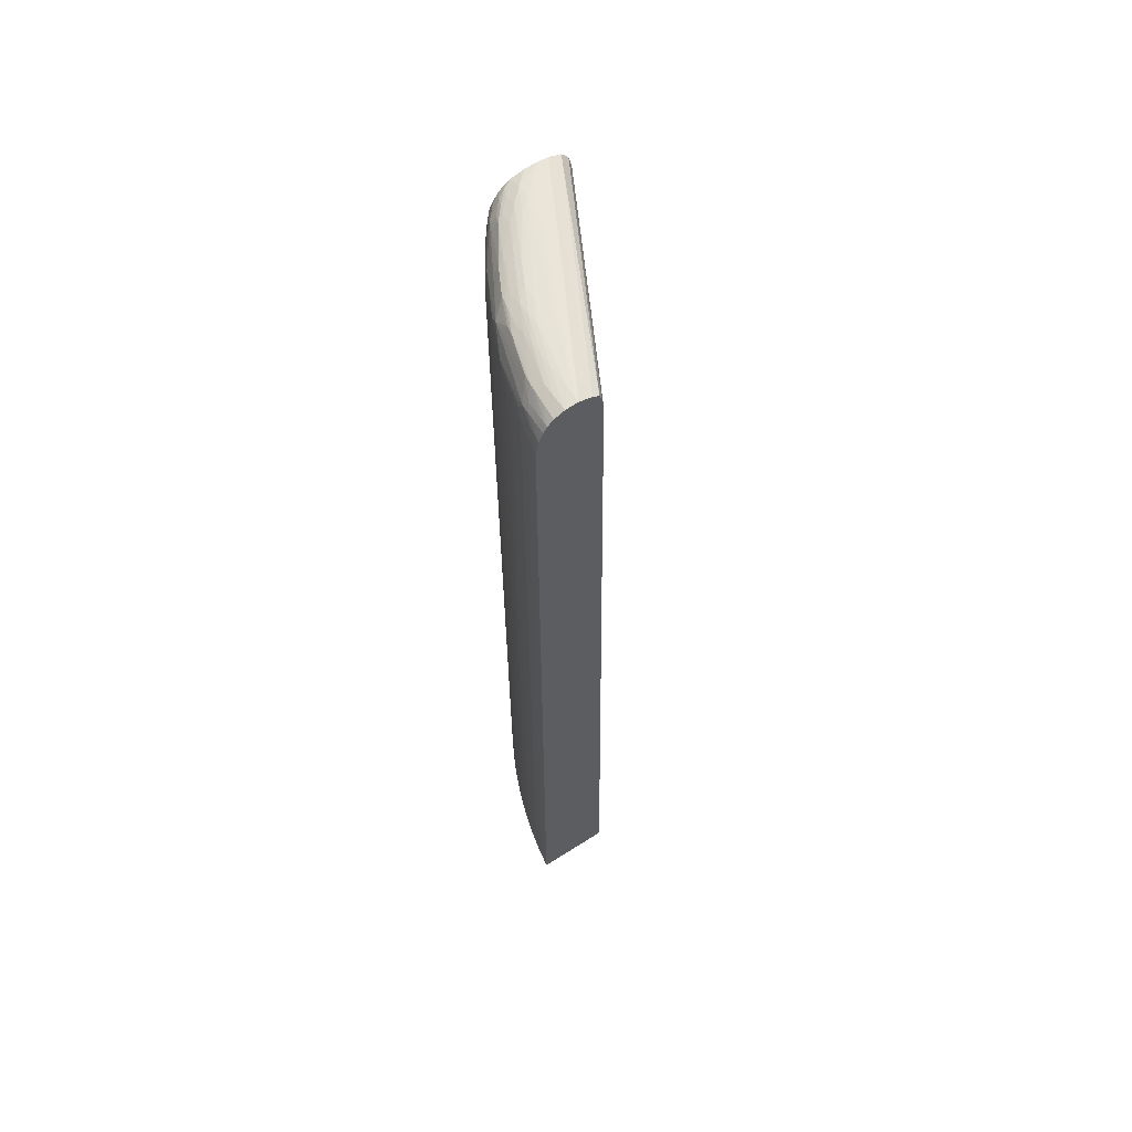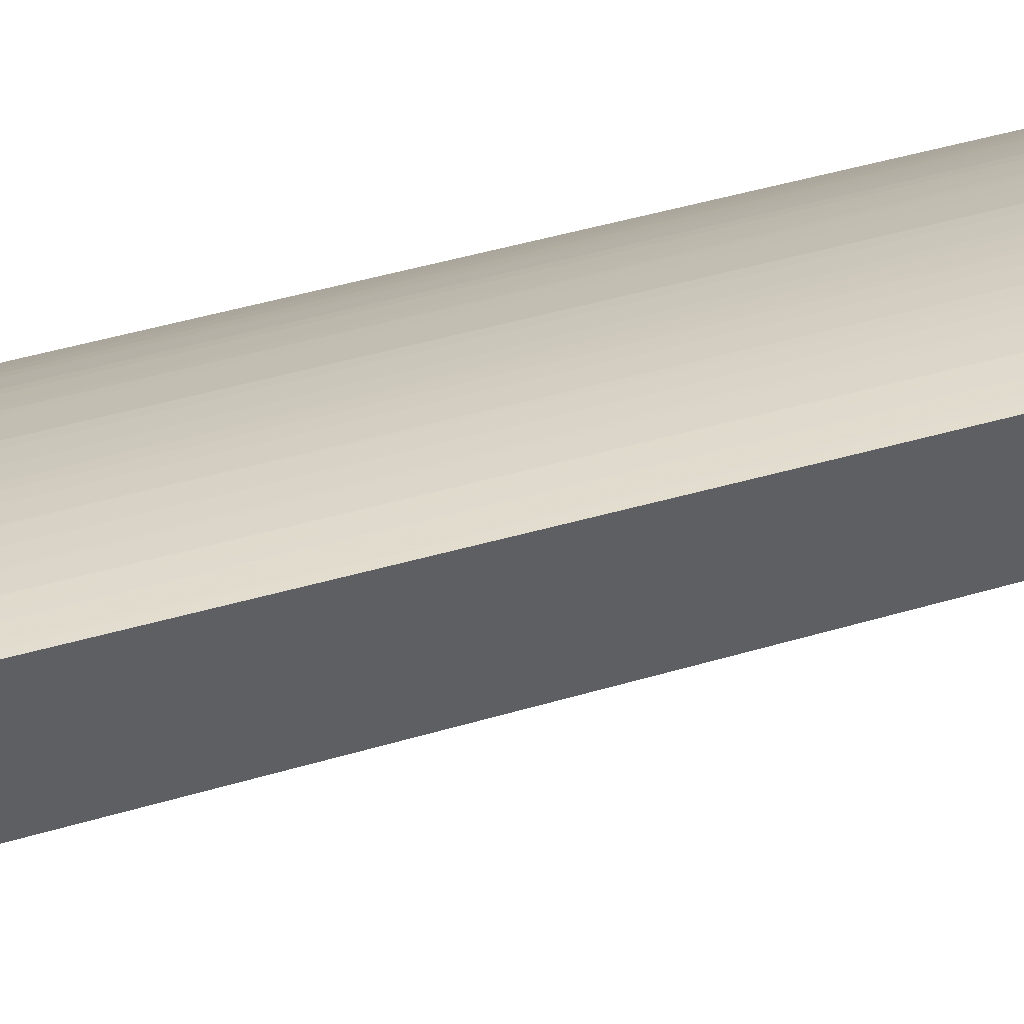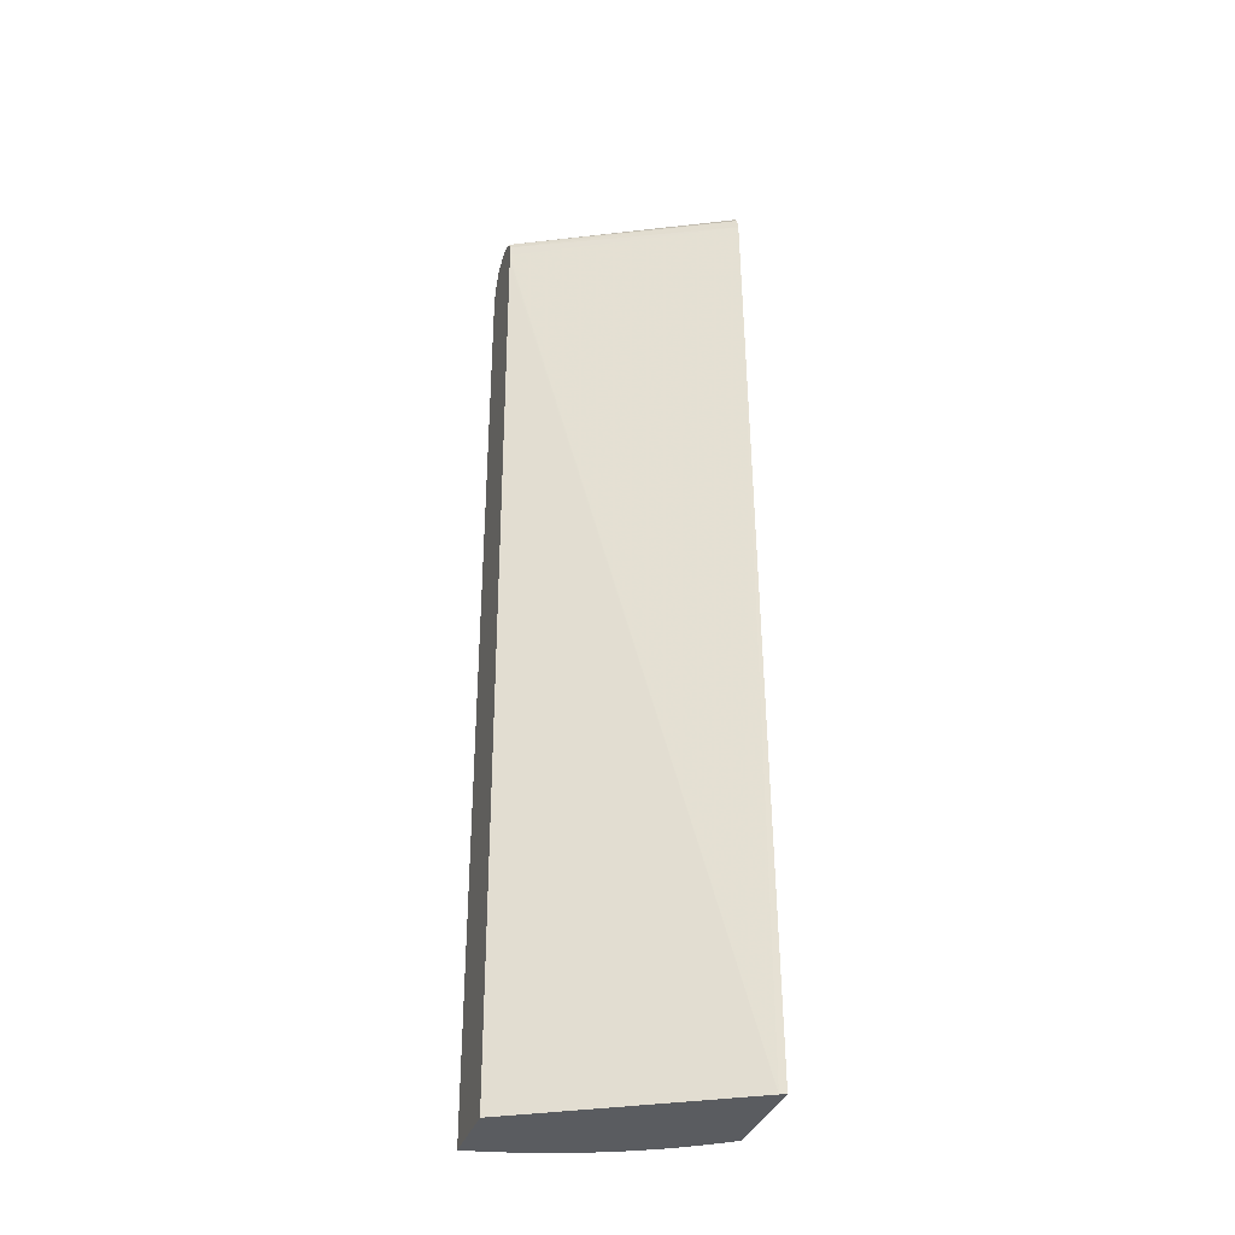
<metadata>
{"format":"obj","ext":"obj","renderer":"f3d","projection":"perspective","resolution":1024,"background":"white","views":[{"elev":61.6,"azim":-123.0,"up":"+Z"},{"elev":43.3,"azim":-109.2,"up":"+Y"},{"elev":-34.3,"azim":-17.4,"up":"+Z"}]}
</metadata>
<code>
v 0.008777 0.0284 0.05287
v 0.007534 0.03072 0.05285
v 0.008693 0.0284 0.05288
v 0.008777 0.02724 0.05276
v 0.008777 0.02957 0.05276
v 0.008693 0.02956 0.05279
v 0.005216 0.03188 0.05291
v 0.006374 0.03072 0.05294
v 0.007534 0.02956 0.05291
v 0.008739 0.03077 0.05248
v 0.007545 0.03191 0.05246
v 0.006374 0.03188 0.05278
v -0.01144 0.03768 0.05292
v 0.008693 0.02724 0.05275
v 0.008777 0.02607 0.05237
v 0.008777 0.03075 0.05247
v 0.002896 0.03304 0.05291
v 0.004056 0.03304 0.05283
v 0.001738 0.0342 0.05287
v -0.0005815 0.03536 0.05288
v -0.001739 0.03536 0.05292
v -0.009852 0.03768 0.05293
v -0.01101 0.03768 0.05293
v 0.008383 0.03155 0.0523
v 0.007165 0.03262 0.05227
v 0.006302 0.03302 0.05238
v 0.005216 0.03304 0.05265
v 0.002896 0.0342 0.05272
v -0.01144 0.03883 0.05282
v -0.01144 0.03648 0.05258
v -0.01144 0.03587 0.05223
v 0.008777 0.0254 0.05158
v 0.008777 0.03081 0.05244
v 0.0005783 0.03536 0.05274
v -0.001739 0.03652 0.05274
v -0.002897 0.03652 0.05285
v -0.004057 0.03652 0.05291
v -0.005217 0.03652 0.05292
v -0.007535 0.03768 0.05288
v 0.008777 0.03183 0.05169
v 0.007939 0.03232 0.05202
v 0.005867 0.03366 0.0522
v 0.005216 0.03383 0.0523
v 0.002896 0.03511 0.05236
v 0.001802 0.03545 0.05247
v -0.009852 0.03883 0.05275
v -0.01144 0.03943 0.05257
v -0.01144 0.03565 0.05161
v 0.008777 0.02513 0.05056
v -0.0005043 0.03661 0.05248
v -0.001739 0.03741 0.05238
v -0.004057 0.03768 0.05262
v -0.005217 0.03768 0.05274
v -0.006375 0.03768 0.05282
v 0.008777 0.03188 0.05163
v 0.008311 0.03265 0.05125
v 0.006641 0.03339 0.05192
v 0.007516 0.03302 0.05158
v 0.007092 0.03372 0.05114
v 0.006302 0.03389 0.05155
v 0.002229 0.03589 0.05211
v 0.003648 0.03488 0.05224
v -0.0008408 0.03723 0.05227
v 0.0005783 0.03629 0.05238
v -0.008695 0.03883 0.05268
v -0.009852 0.0397 0.05238
v -0.01101 0.03977 0.05241
v -0.01144 0.0398 0.05242
v -0.01144 0.03547 0.05042
v 0.008777 0.0251 0.05042
v -0.003354 0.03829 0.0522
v -0.002941 0.03773 0.05242
v -0.004057 0.03837 0.05227
v -0.005217 0.03852 0.05237
v -0.006375 0.03872 0.05244
v 0.008777 0.03195 0.05152
v 0.008777 0.03266 0.05038
v 0.008777 0.03272 0.05025
v 0.008695 0.03276 0.05032
v 0.007854 0.03342 0.05042
v 0.002987 0.03637 0.05051
v 0.003434 0.03591 0.05095
v 0.002661 0.03615 0.05134
v 0.007274 0.03385 0.05042
v 0.006318 0.03445 0.05042
v 0.003747 0.03609 0.05017
v -6.691e-05 0.03706 0.05213
v 0.0005783 0.03729 0.05127
v -0.00108 0.03829 0.05105
v -0.0005736 0.03768 0.05159
v -0.002583 0.03815 0.05204
v -0.008695 0.03961 0.05232
v -0.01144 0.04038 0.05188
v -0.01144 0.03546 0.04999
v 0.008205 0.02328 -0.0389
v 0.008777 0.023 -0.0389
v -0.006975 0.03941 0.05215
v -0.007748 0.0395 0.05224
v 0.008777 0.0329 0.04926
v 0.008693 0.03296 0.04926
v 0.007977 0.03352 0.04926
v 0.001986 0.03694 0.05042
v 0.007397 0.03394 0.04926
v 0.00655 0.03452 0.04926
v 0.005895 0.03484 0.05002
v 0.004487 0.03585 0.04926
v 0.003907 0.03619 0.04926
v 0.002896 0.03673 0.04926
v -0.0002925 0.03813 0.05042
v 0.0005783 0.03768 0.05042
v -0.001739 0.03799 0.05182
v -0.008382 0.04053 0.05086
v -0.001739 0.03838 0.05124
v -0.0008725 0.03837 0.05042
v -0.003434 0.03943 0.04988
v -0.004057 0.03953 0.05011
v -0.009852 0.04028 0.05171
v -0.01101 0.04035 0.05184
v -0.01144 0.04059 0.05152
v -0.01144 0.03545 0.04926
v -0.01144 0.03427 -0.0389
v 0.008777 0.03292 -0.0389
v -0.00743 0.0398 0.05169
v -0.008738 0.04024 0.05149
v 0.008777 0.03291 0.04911
v 0.008777 0.03294 0.04811
v 0.008693 0.03301 0.04811
v 0.007997 0.03353 0.04811
v 0.007417 0.03395 0.04811
v 0.006589 0.03453 0.04811
v 0.006009 0.03492 0.04811
v 0.005216 0.03543 0.04811
v 0.005216 0.03538 0.04926
v 0.004529 0.03587 0.04811
v 0.003949 0.03621 0.04811
v 0.002896 0.03678 0.04811
v 0.002253 0.03706 0.04926
v 0.001673 0.03736 0.04926
v 0.0005783 0.0379 0.04926
v -9.66e-05 0.03821 0.04926
v -0.007497 0.04042 0.05045
v -0.007859 0.04063 0.05009
v -0.008738 0.04071 0.05045
v -0.009852 0.0409 0.05042
v -0.009154 0.04059 0.05104
v -0.0006765 0.03845 0.04926
v -0.001739 0.03885 0.04926
v -0.00337 0.03945 0.04926
v -0.004057 0.03968 0.04926
v -0.005217 0.04004 0.04926
v -0.009852 0.04063 0.05113
v -0.01101 0.0407 0.05127
v -0.01144 0.04072 0.05131
v -0.01144 0.04137 -0.0389
v 0.008693 0.03298 -0.0389
v 0.008777 0.03293 -0.03536
v 0.008777 0.03295 0.04795
v 0.008693 0.03302 0.04695
v 0.007999 0.03353 0.04695
v 0.007419 0.03396 0.04695
v 0.006595 0.03454 0.04695
v 0.006015 0.03492 0.04695
v 0.005216 0.03544 0.04695
v 0.004537 0.03588 0.04695
v 0.003957 0.03621 0.04695
v 0.002896 0.03679 0.04695
v 0.002296 0.03709 0.04811
v 0.001716 0.03738 0.04811
v 0.0005783 0.03794 0.04811
v -4.909e-05 0.03824 0.04811
v -0.000629 0.03847 0.04811
v -0.006375 0.04036 0.04926
v -0.007087 0.04054 0.04926
v -0.007667 0.04069 0.04926
v -0.008695 0.04092 0.04926
v -0.009852 0.04113 0.04926
v -0.01101 0.04105 0.05042
v -0.01101 0.04131 0.04926
v -0.001739 0.0389 0.04811
v -0.002727 0.03927 0.04811
v -0.003305 0.03948 0.04811
v -0.004057 0.03973 0.04811
v -0.005217 0.04009 0.04811
v -0.006375 0.04041 0.04811
v -0.01144 0.0411 0.05042
v -0.01144 0.04138 -0.03145
v -0.01105 0.04132 -0.0389
v 0.007971 0.03352 -0.0389
v 0.007985 0.03353 -0.02956
v 0.008693 0.03299 -0.03536
v 0.008777 0.03293 -0.03087
v 0.008777 0.03295 0.04695
v 0.008777 0.03294 -0.02971
v 0.008693 0.033 -0.02956
v 0.007995 0.03353 -0.008694
v 0.007415 0.03396 -0.008694
v 0.006601 0.03454 -0.008694
v 0.006023 0.03493 -0.008694
v 0.004521 0.03587 -0.0284
v 0.003941 0.03621 -0.0284
v 0.002896 0.03678 -0.01912
v 0.002318 0.0371 -0.02325
v 0.002304 0.03709 0.04695
v 0.002318 0.0371 0.0002328
v 0.001724 0.03738 0.04695
v 0.0005783 0.03794 0.04695
v -3.722e-05 0.03824 0.04695
v -0.0006172 0.03848 0.04695
v -0.001739 0.03892 0.04695
v -0.006994 0.04056 0.04811
v -0.007572 0.04071 0.04811
v -0.008695 0.04096 0.04811
v -0.009852 0.04116 0.04811
v -0.01144 0.04136 0.04926
v -0.01101 0.04134 0.04811
v -0.01144 0.04139 0.04811
v -0.002713 0.03927 0.04695
v -0.003293 0.03948 0.04695
v -0.004057 0.03973 0.04695
v -0.005217 0.0401 0.04695
v -0.006375 0.04042 0.04695
v -0.006979 0.04057 0.04695
v -0.01144 0.04138 -0.02956
v -0.01101 0.04132 -0.0342
v -0.01101 0.04132 -0.0389
v 0.007393 0.03393 -0.0389
v 0.007395 0.03394 -0.03652
v 0.007399 0.03394 -0.0342
v 0.008693 0.033 -0.03072
v 0.007405 0.03394 -0.02956
v 0.006572 0.03452 -0.0342
v 0.00599 0.03491 -0.03536
v 0.005216 0.03541 -0.03767
v 0.005216 0.03541 -0.03652
v 0.005216 0.03541 -0.0342
v 0.004513 0.03586 -0.03767
v 0.003933 0.0362 -0.03767
v 0.002953 0.03673 -0.0389
v 0.002896 0.03676 -0.0389
v 0.002284 0.03708 -0.0389
v 0.001705 0.03737 -0.0389
v 0.0006397 0.03789 -0.0389
v 0.0005783 0.03792 -0.03536
v 0.0005783 0.03793 -0.03304
v 0.0005783 0.03793 -0.02956
v -6.097e-05 0.03823 -0.0284
v -0.0006409 0.03847 -0.03304
v -0.001739 0.03891 0.001743
v -0.002729 0.03927 -0.005215
v -0.0076 0.0407 -0.03188
v -0.008695 0.04094 -0.03304
v -0.009852 0.04115 -0.03304
v -0.01101 0.04133 0.0005834
v -0.01144 0.04139 0.0005834
v -0.003317 0.03947 -0.0342
v -0.004057 0.03973 -0.005215
v -0.005217 0.04009 -0.005215
v -0.006375 0.0404 -0.02724
v -0.00702 0.04056 -0.03188
v -0.01101 0.04132 -0.02956
v -0.009852 0.04113 -0.0389
v 0.00656 0.03451 -0.0389
v 0.006566 0.03451 -0.03652
v 0.00657 0.03452 -0.03536
v 0.00598 0.0349 -0.0389
v 0.005257 0.03538 -0.0389
v 0.005216 0.0354 -0.0389
v 0.004511 0.03586 -0.0389
v 0.003931 0.0362 -0.0389
v -3.722e-05 0.03821 -0.0389
v -6.295e-05 0.03823 -0.0342
v -6.097e-05 0.03823 -0.03304
v -0.0006429 0.03847 -0.0342
v -0.001678 0.03887 -0.0389
v -0.001739 0.0389 -0.0389
v -0.002739 0.03926 -0.0389
v -0.007602 0.0407 -0.03304
v -0.007614 0.04069 -0.0389
v -0.008635 0.04091 -0.0389
v -0.008695 0.04092 -0.0389
v -0.003319 0.03947 -0.0389
v -0.004057 0.03971 -0.0389
v -0.005217 0.04007 -0.03652
v -0.006375 0.04039 -0.03767
v -0.007022 0.04056 -0.03304
v 0.006528 0.03453 -0.0389
v -0.0001065 0.03824 -0.0389
v -6.889e-05 0.03823 -0.03652
v -0.0006528 0.03847 -0.0389
v -0.007026 0.04056 -0.0342
v -0.006998 0.04055 -0.0389
v -0.007036 0.04056 -0.0389
v -0.005152 0.04005 -0.0389
v -0.005217 0.04007 -0.0389
v -0.006375 0.04039 -0.0389
f 159 195 196
f 160 196 197
f 165 201 202
f 160 197 161
f 159 196 160
f 161 197 198
f 164 198 199
f 162 198 163
f 163 198 164
f 165 200 201
f 164 199 200
f 164 200 165
f 158 195 159
f 161 198 162
f 158 194 195
f 150 183 184
f 158 192 193
f 287 289 288
f 165 202 166
f 148 181 182
f 148 182 149
f 149 182 183
f 149 183 150
f 150 184 172
f 151 177 185
f 151 185 152
f 152 185 153
f 154 186 187
f 155 188 189
f 155 189 190
f 156 190 191
f 157 192 158
f 158 193 194
f 166 203 167
f 180 217 181
f 166 204 203
f 177 178 214
f 177 214 185
f 178 213 215
f 178 215 216
f 178 216 214
f 179 209 180
f 176 213 178
f 180 209 217
f 181 218 219
f 181 219 182
f 182 219 220
f 183 220 184
f 148 180 181
f 182 220 183
f 181 217 218
f 176 212 213
f 175 212 176
f 175 211 212
f 167 203 205
f 167 205 168
f 168 205 169
f 169 205 206
f 169 206 207
f 169 207 170
f 170 207 208
f 170 208 171
f 171 208 209
f 171 209 179
f 172 184 173
f 173 184 174
f 174 184 210
f 174 210 211
f 174 211 175
f 166 202 204
f 148 179 180
f 112 124 123
f 146 179 147
f 115 150 142
f 115 142 141
f 115 141 116
f 117 124 145
f 117 145 151
f 117 151 118
f 115 149 150
f 118 151 152
f 119 152 153
f 122 155 190
f 122 190 156
f 126 157 127
f 127 157 128
f 128 157 158
f 118 152 119
f 115 148 149
f 115 147 148
f 115 146 147
f 108 137 109
f 184 220 221
f 109 137 138
f 109 138 139
f 109 139 140
f 109 140 114
f 112 116 141
f 112 141 142
f 112 142 143
f 112 143 144
f 112 144 145
f 112 145 124
f 112 123 113
f 114 140 146
f 114 146 115
f 128 158 159
f 147 179 148
f 128 159 160
f 129 160 161
f 140 170 171
f 140 171 146
f 142 144 143
f 142 150 172
f 142 172 173
f 142 173 174
f 139 170 140
f 142 174 175
f 142 176 144
f 144 177 145
f 144 176 178
f 144 178 177
f 145 177 151
f 146 171 179
f 142 175 176
f 139 169 170
f 139 168 169
f 138 168 139
f 129 161 130
f 130 161 162
f 130 162 131
f 131 162 163
f 131 163 132
f 132 163 134
f 134 163 164
f 134 164 165
f 134 165 135
f 135 165 136
f 136 165 166
f 136 166 167
f 136 167 137
f 137 167 138
f 138 167 168
f 128 160 129
f 184 221 222
f 257 284 258
f 186 223 224
f 243 271 244
f 244 271 272
f 244 272 245
f 245 272 246
f 246 272 247
f 247 272 271
f 242 271 243
f 247 271 273
f 247 274 248
f 248 274 275
f 248 275 249
f 249 275 276
f 249 276 255
f 250 259 285
f 247 273 274
f 242 270 271
f 237 269 238
f 236 269 237
f 226 262 263
f 226 263 264
f 226 264 227
f 227 264 231
f 227 231 228
f 231 264 232
f 232 264 265
f 232 265 266
f 232 266 233
f 233 266 267
f 233 267 268
f 233 268 236
f 233 236 234
f 234 236 235
f 236 268 269
f 250 285 277
f 225 252 261
f 250 277 251
f 251 278 279
f 271 289 273
f 273 289 274
f 277 285 290
f 277 290 291
f 277 291 292
f 277 292 278
f 271 288 289
f 282 293 283
f 283 294 284
f 284 294 295
f 284 295 291
f 284 291 285
f 285 291 290
f 108 136 137
f 283 293 294
f 270 288 271
f 270 287 288
f 264 286 265
f 251 279 280
f 251 280 261
f 251 261 252
f 252 260 253
f 253 260 254
f 255 276 281
f 255 281 282
f 255 282 256
f 256 282 257
f 257 282 283
f 257 283 284
f 258 284 259
f 259 284 285
f 262 286 263
f 263 286 264
f 251 277 278
f 184 222 210
f 224 260 252
f 223 260 224
f 198 232 233
f 198 233 234
f 198 234 235
f 198 235 236
f 198 236 199
f 199 236 200
f 198 231 232
f 200 236 237
f 200 202 201
f 202 237 238
f 202 238 239
f 202 239 240
f 202 240 241
f 202 241 242
f 200 237 202
f 197 231 198
f 197 228 231
f 197 230 228
f 186 224 187
f 187 224 225
f 188 226 227
f 188 227 228
f 188 228 189
f 189 194 229
f 189 229 190
f 189 228 230
f 189 230 196
f 189 196 195
f 189 195 194
f 190 229 191
f 191 229 194
f 191 194 193
f 196 230 197
f 202 242 243
f 224 252 225
f 202 243 244
f 202 245 207
f 215 253 254
f 215 254 216
f 217 249 218
f 218 249 255
f 218 255 256
f 218 256 219
f 213 253 215
f 219 256 220
f 220 257 221
f 221 257 258
f 221 258 259
f 221 259 222
f 222 259 250
f 223 254 260
f 220 256 257
f 213 252 253
f 212 252 213
f 212 251 252
f 202 207 206
f 202 206 204
f 203 204 205
f 204 206 205
f 207 245 246
f 207 246 247
f 207 247 208
f 208 247 248
f 208 248 209
f 209 248 249
f 209 249 217
f 210 222 211
f 211 222 250
f 211 250 212
f 212 250 251
f 202 244 245
f 107 136 108
f 87 90 111
f 107 134 135
f 22 38 37
f 22 37 39
f 22 39 29
f 22 29 23
f 24 33 40
f 24 40 41
f 21 38 22
f 24 41 25
f 25 42 26
f 26 42 43
f 26 43 44
f 26 44 27
f 27 45 28
f 27 44 45
f 25 41 42
f 28 45 34
f 21 37 38
f 20 36 37
f 13 69 48
f 13 48 31
f 13 31 30
f 13 30 14
f 14 30 15
f 15 30 31
f 20 37 21
f 15 31 32
f 17 20 21
f 18 28 19
f 19 28 34
f 19 34 20
f 20 34 35
f 20 35 36
f 16 33 24
f 29 39 46
f 29 46 47
f 31 48 32
f 42 61 62
f 42 62 44
f 42 44 43
f 44 62 61
f 44 61 63
f 44 63 64
f 42 60 61
f 44 64 45
f 46 65 66
f 46 66 67
f 46 67 68
f 46 68 47
f 46 54 65
f 48 69 70
f 45 64 50
f 42 59 60
f 42 57 59
f 41 58 57
f 32 48 49
f 34 45 50
f 34 50 35
f 35 50 51
f 35 51 52
f 35 52 53
f 35 53 36
f 36 54 39
f 36 39 37
f 36 53 54
f 39 54 46
f 40 55 56
f 40 56 41
f 41 57 42
f 41 56 58
f 13 94 69
f 13 120 94
f 13 121 120
f 13 154 121
f 1 77 76
f 1 76 55
f 1 55 40
f 1 40 33
f 1 33 16
f 1 16 5
f 1 78 77
f 1 5 6
f 2 7 8
f 2 8 9
f 2 9 3
f 2 6 10
f 2 10 11
f 2 11 12
f 1 6 2
f 1 99 78
f 1 125 99
f 1 126 125
f 107 135 136
f 1 2 3
f 1 3 4
f 1 4 15
f 1 15 32
f 1 32 49
f 1 49 70
f 1 70 96
f 1 96 122
f 1 122 156
f 1 156 191
f 1 191 193
f 1 193 192
f 1 192 157
f 1 157 126
f 2 12 7
f 48 70 49
f 3 9 13
f 4 14 15
f 12 28 18
f 13 23 29
f 13 29 47
f 13 47 68
f 13 68 93
f 13 93 119
f 12 27 28
f 13 119 153
f 13 185 214
f 13 214 216
f 13 216 254
f 13 254 223
f 13 223 186
f 13 186 154
f 13 153 185
f 12 26 27
f 11 26 12
f 11 25 26
f 5 16 10
f 5 10 6
f 7 17 8
f 7 12 18
f 7 18 19
f 7 19 20
f 7 20 17
f 8 21 22
f 8 22 23
f 8 23 9
f 8 17 21
f 9 23 13
f 10 16 24
f 10 24 11
f 11 24 25
f 3 13 4
f 50 64 63
f 4 13 14
f 51 63 71
f 95 292 291
f 95 291 295
f 95 295 294
f 95 294 293
f 95 293 282
f 95 282 281
f 95 278 292
f 95 281 276
f 95 275 274
f 95 274 289
f 95 289 287
f 95 287 270
f 95 270 242
f 95 242 241
f 95 276 275
f 95 241 240
f 95 279 278
f 95 261 280
f 89 109 114
f 89 114 115
f 89 115 116
f 89 116 112
f 91 113 97
f 92 98 117
f 95 280 279
f 92 117 118
f 93 118 119
f 94 120 95
f 95 121 154
f 95 154 187
f 95 187 225
f 95 225 261
f 92 118 93
f 95 240 239
f 95 239 238
f 95 238 269
f 101 127 128
f 101 128 129
f 101 129 103
f 103 129 130
f 103 130 104
f 104 130 131
f 101 126 127
f 104 131 132
f 104 133 105
f 105 133 106
f 106 133 132
f 106 132 134
f 50 63 51
f 106 134 107
f 104 132 133
f 101 125 126
f 100 125 101
f 99 125 100
f 95 269 268
f 95 268 267
f 95 267 266
f 95 266 265
f 95 265 286
f 95 286 262
f 95 262 226
f 95 226 188
f 95 188 155
f 95 155 122
f 95 122 96
f 95 120 121
f 97 113 123
f 97 123 124
f 98 124 117
f 89 110 109
f 89 102 110
f 97 124 98
f 89 91 111
f 59 61 60
f 59 80 84
f 59 84 85
f 59 85 86
f 59 86 81
f 61 87 63
f 59 83 61
f 61 83 88
f 61 89 90
f 61 90 87
f 63 87 91
f 63 91 71
f 65 75 92
f 65 92 66
f 61 88 89
f 59 82 83
f 59 81 82
f 57 58 59
f 51 72 52
f 89 111 90
f 51 71 72
f 52 65 53
f 52 72 73
f 52 73 74
f 52 74 75
f 52 75 65
f 53 65 54
f 55 76 56
f 56 76 77
f 56 77 78
f 56 79 80
f 56 80 59
f 56 59 58
f 66 92 93
f 66 93 67
f 56 78 79
f 86 106 107
f 81 86 102
f 83 89 88
f 67 93 68
f 84 103 104
f 84 104 105
f 84 105 85
f 85 105 86
f 86 105 106
f 86 107 108
f 86 108 109
f 86 109 110
f 86 110 102
f 89 112 113
f 87 111 91
f 89 113 91
f 81 83 82
f 81 89 83
f 84 101 103
f 71 98 73
f 71 91 97
f 71 97 98
f 81 102 89
f 71 73 72
f 70 95 96
f 74 98 75
f 73 98 74
f 78 99 80
f 69 94 95
f 78 80 79
f 80 99 100
f 80 100 101
f 80 101 84
f 75 98 92
f 69 95 70

</code>
